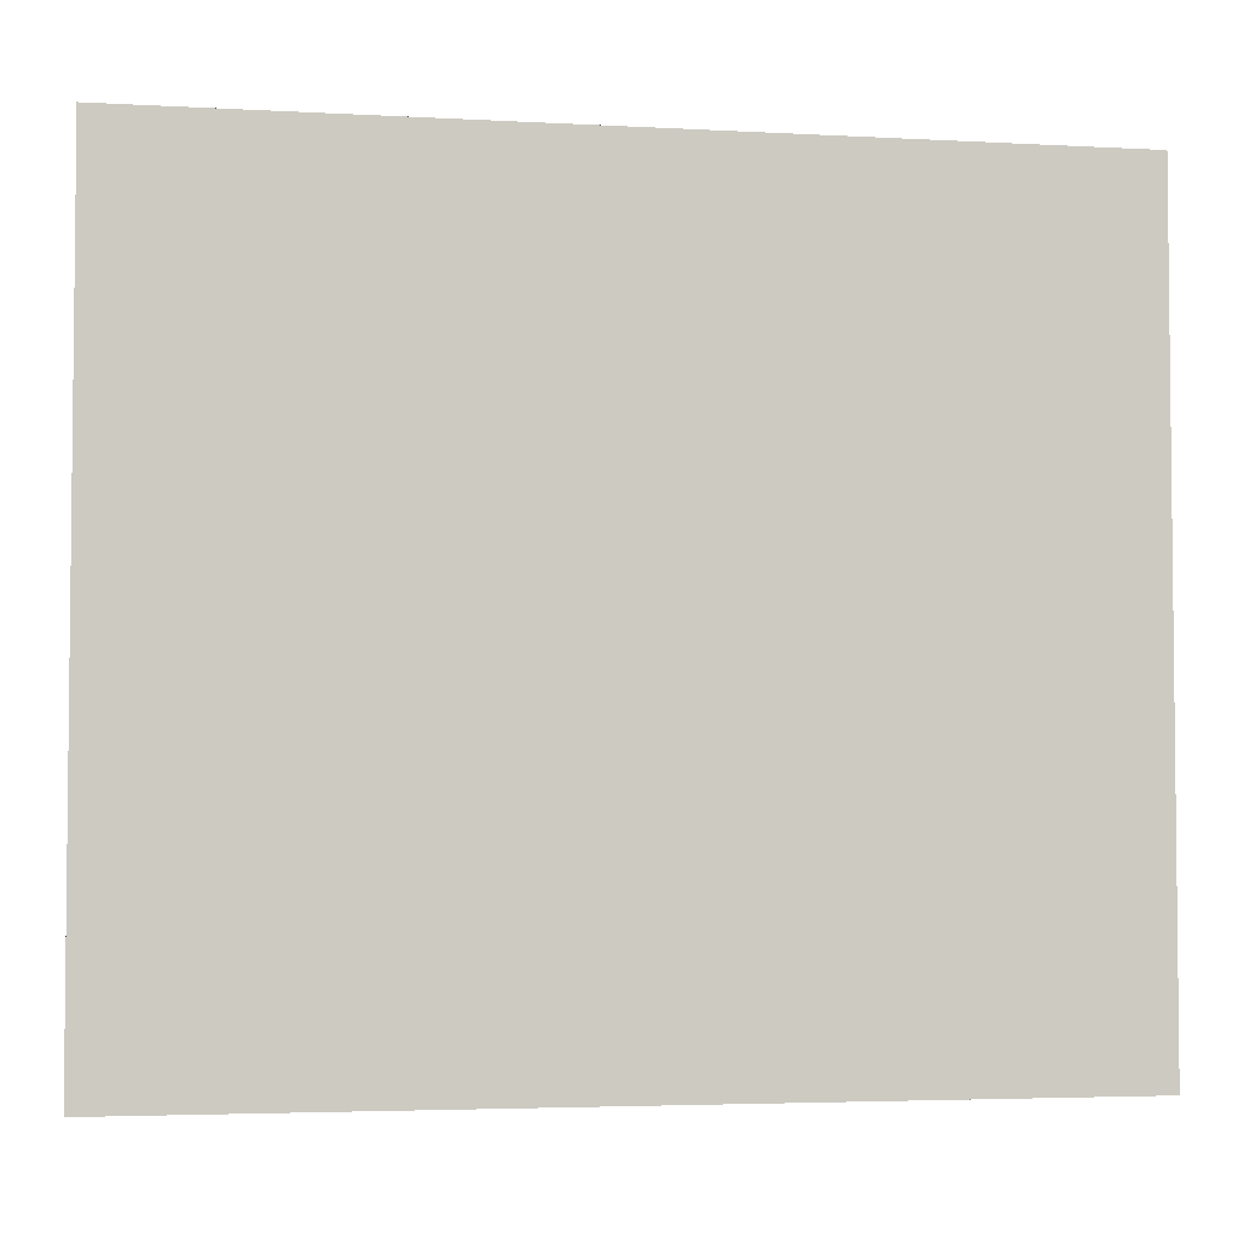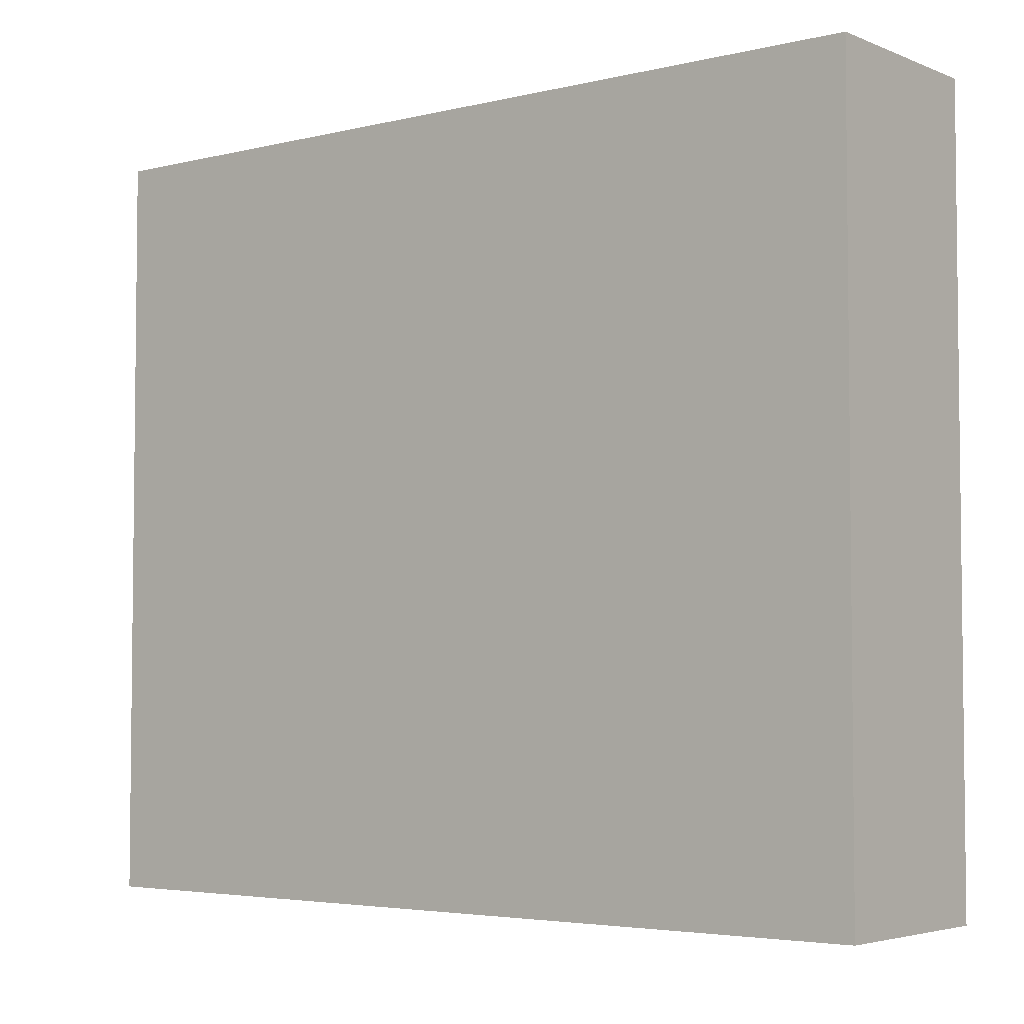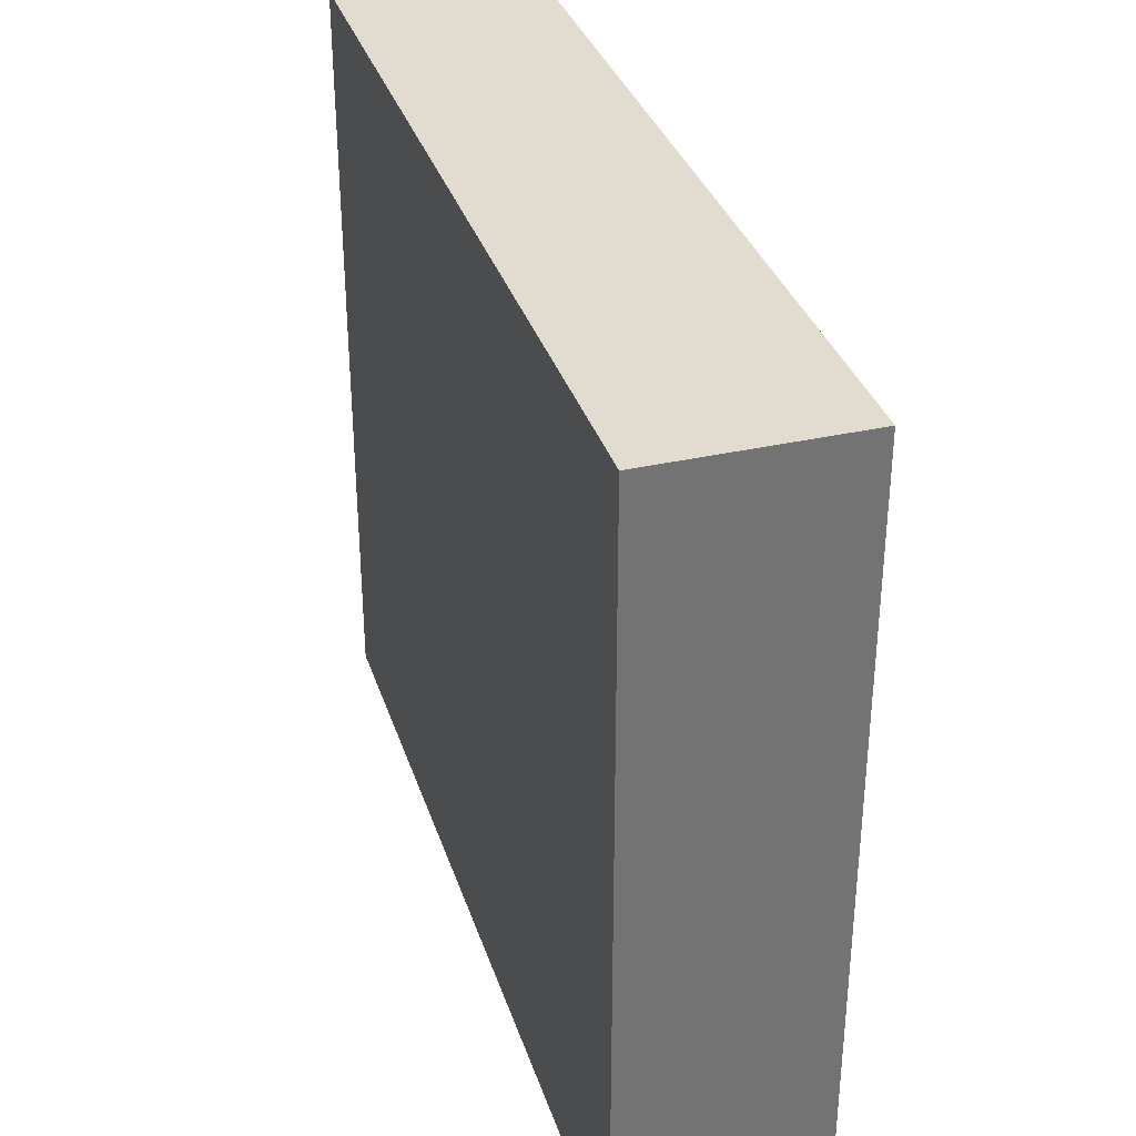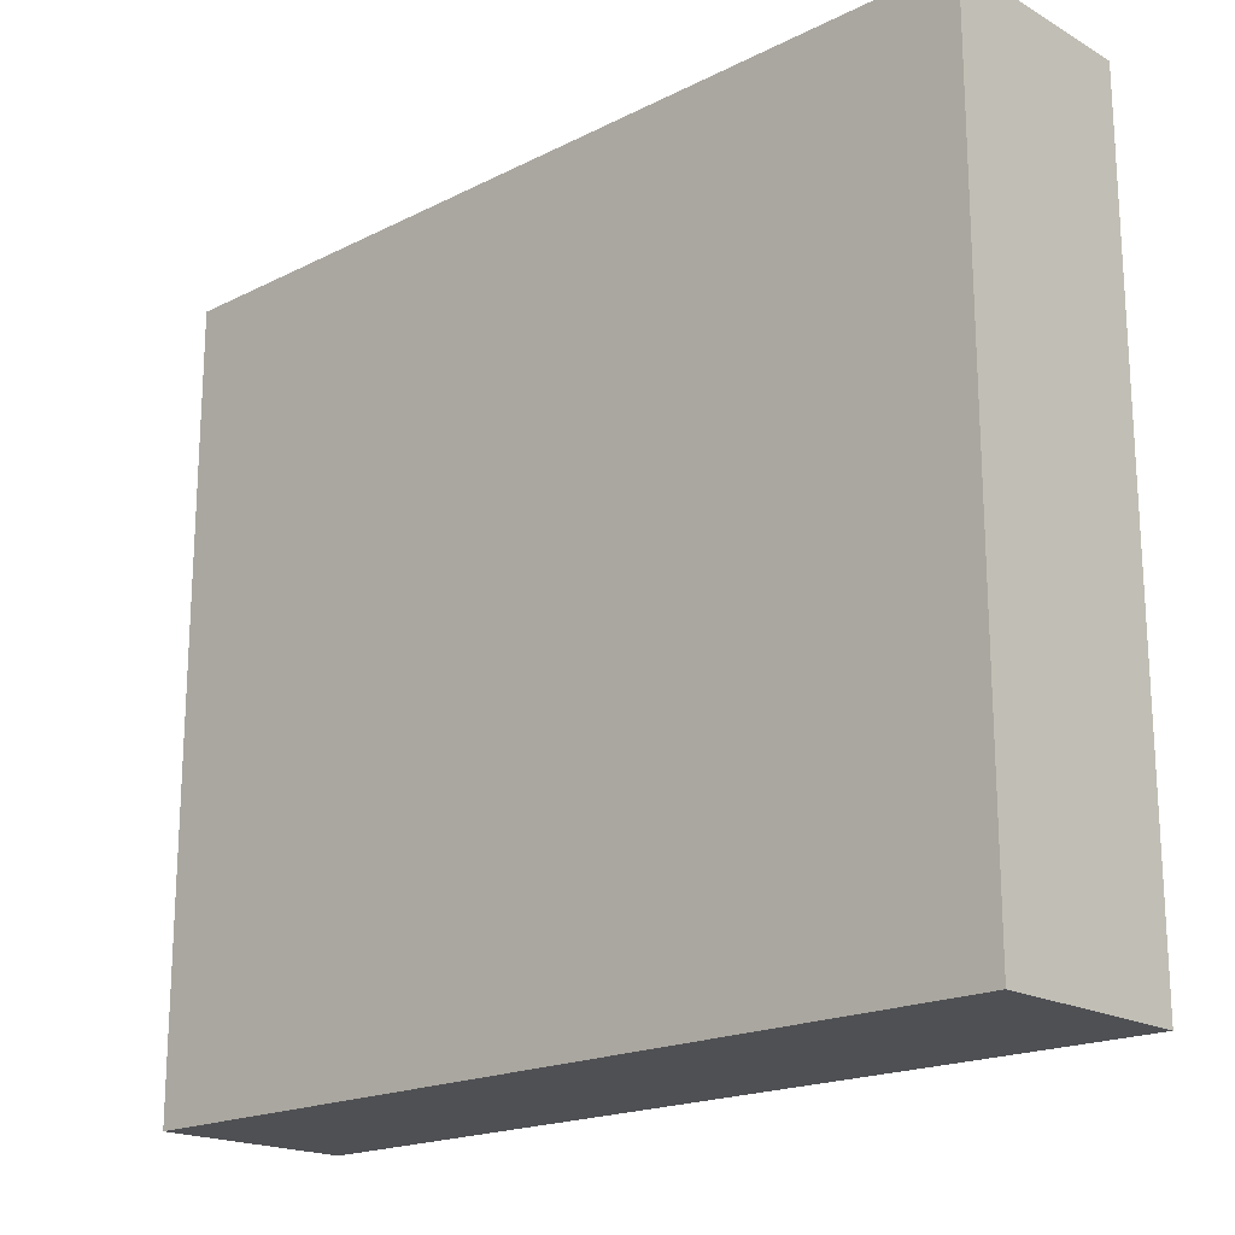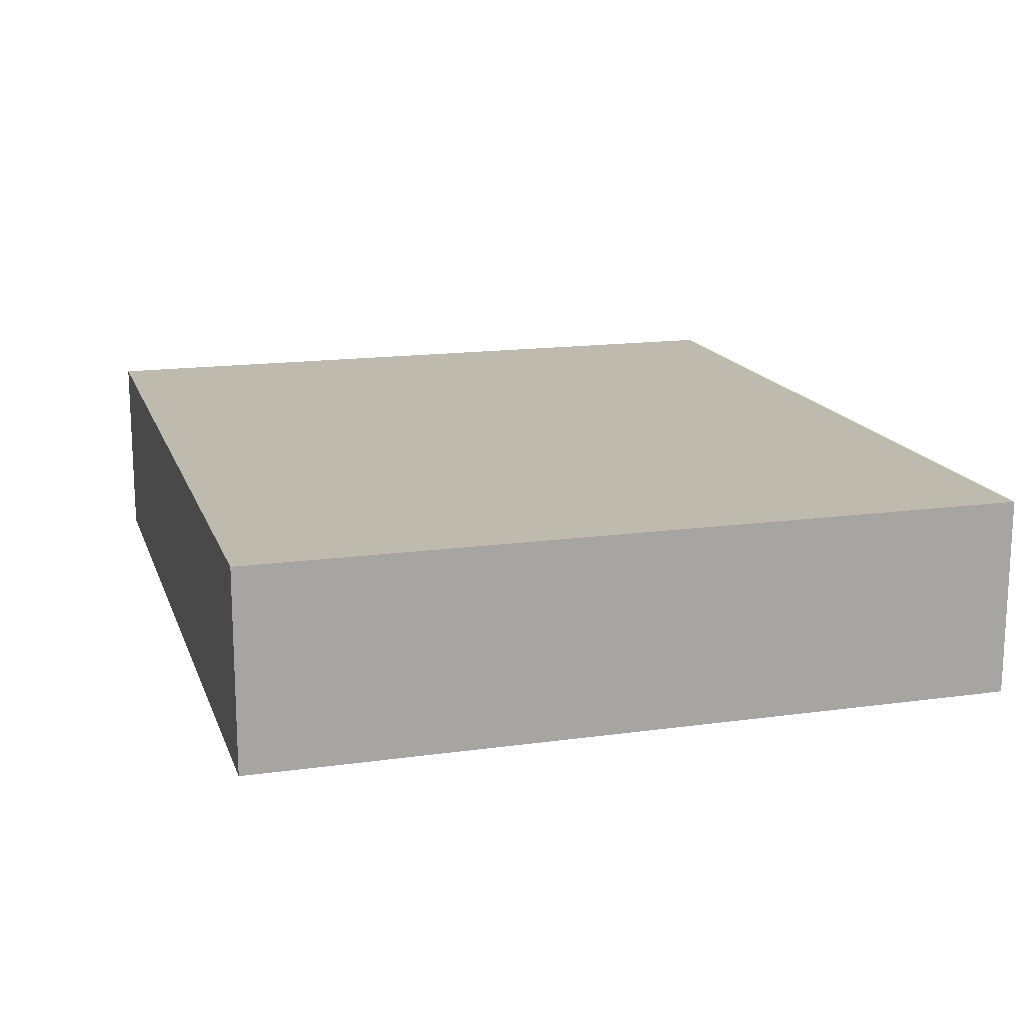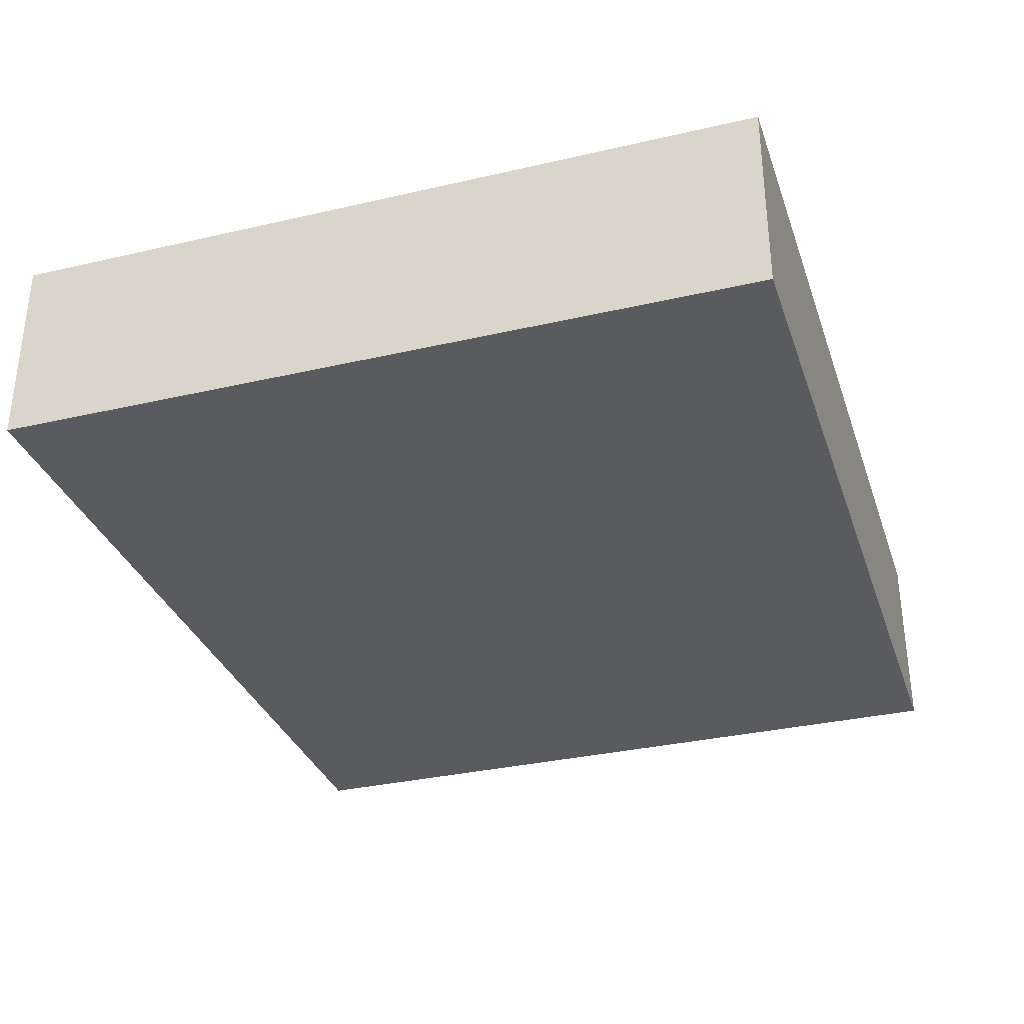
<metadata>
{"format":"obj","ext":"obj","renderer":"f3d","projection":"perspective","resolution":1024,"background":"white","views":[{"elev":-3.8,"azim":-10.3,"up":"+Z"},{"elev":-4.1,"azim":-141.7,"up":"+Z"},{"elev":34.3,"azim":73.0,"up":"+Z"},{"elev":-19.1,"azim":-136.7,"up":"+Z"},{"elev":15.7,"azim":73.8,"up":"+Y"},{"elev":-32.9,"azim":107.7,"up":"+Y"}]}
</metadata>
<code>
g
v 40 9 0
v 40 9 35
v 40 0 0
v 40 0 35
v 0 9 0
v 0 0 0
v 0 9 35
v 0 0 35
f 1 2 3
f 3 2 4
f 5 1 6
f 6 1 3
f 7 5 8
f 8 5 6
f 2 7 4
f 4 7 8
f 5 7 1
f 1 7 2
f 8 6 4
f 4 6 3

</code>
